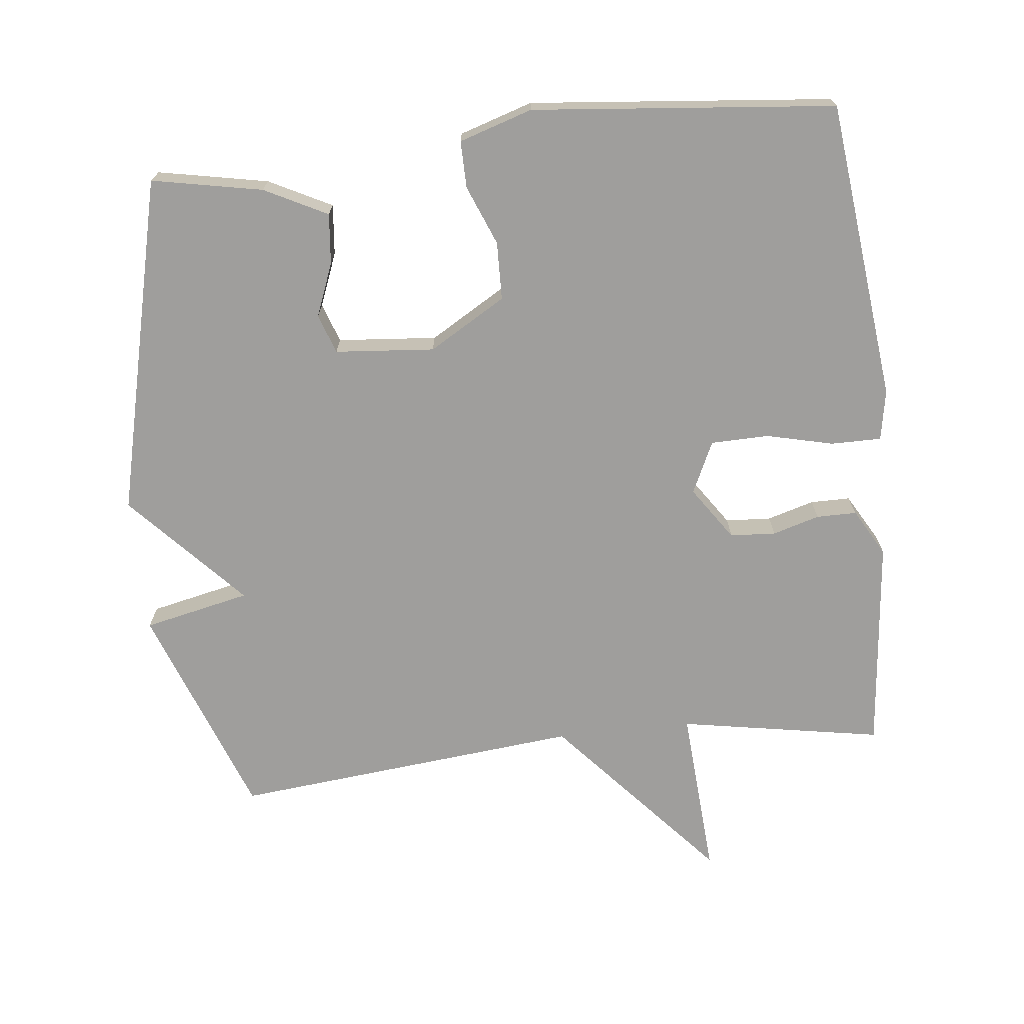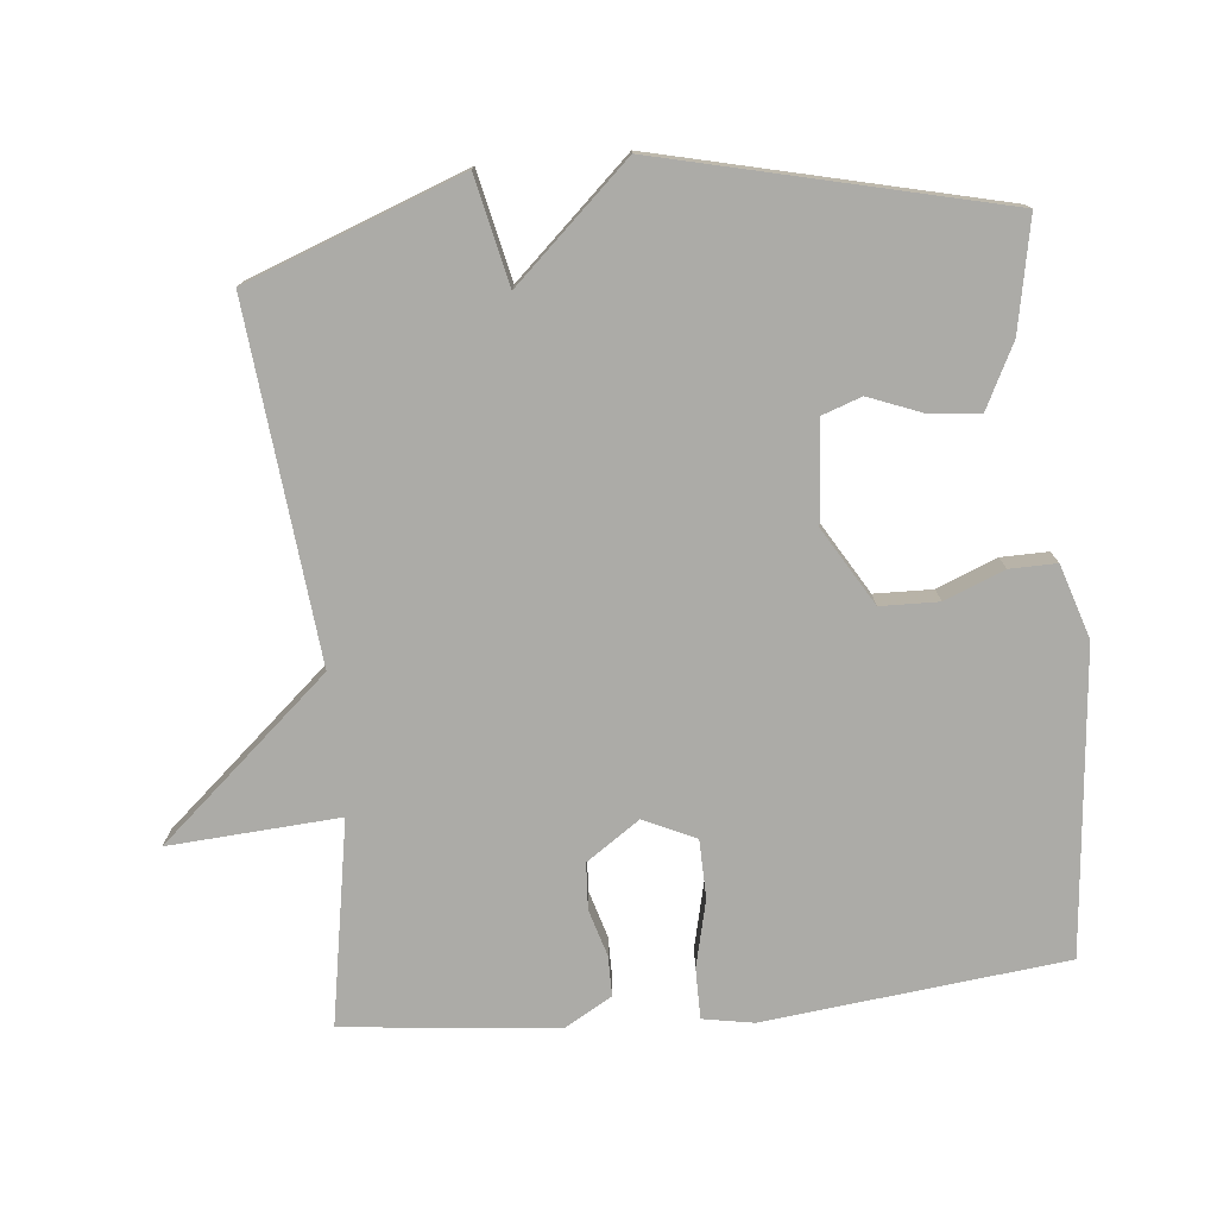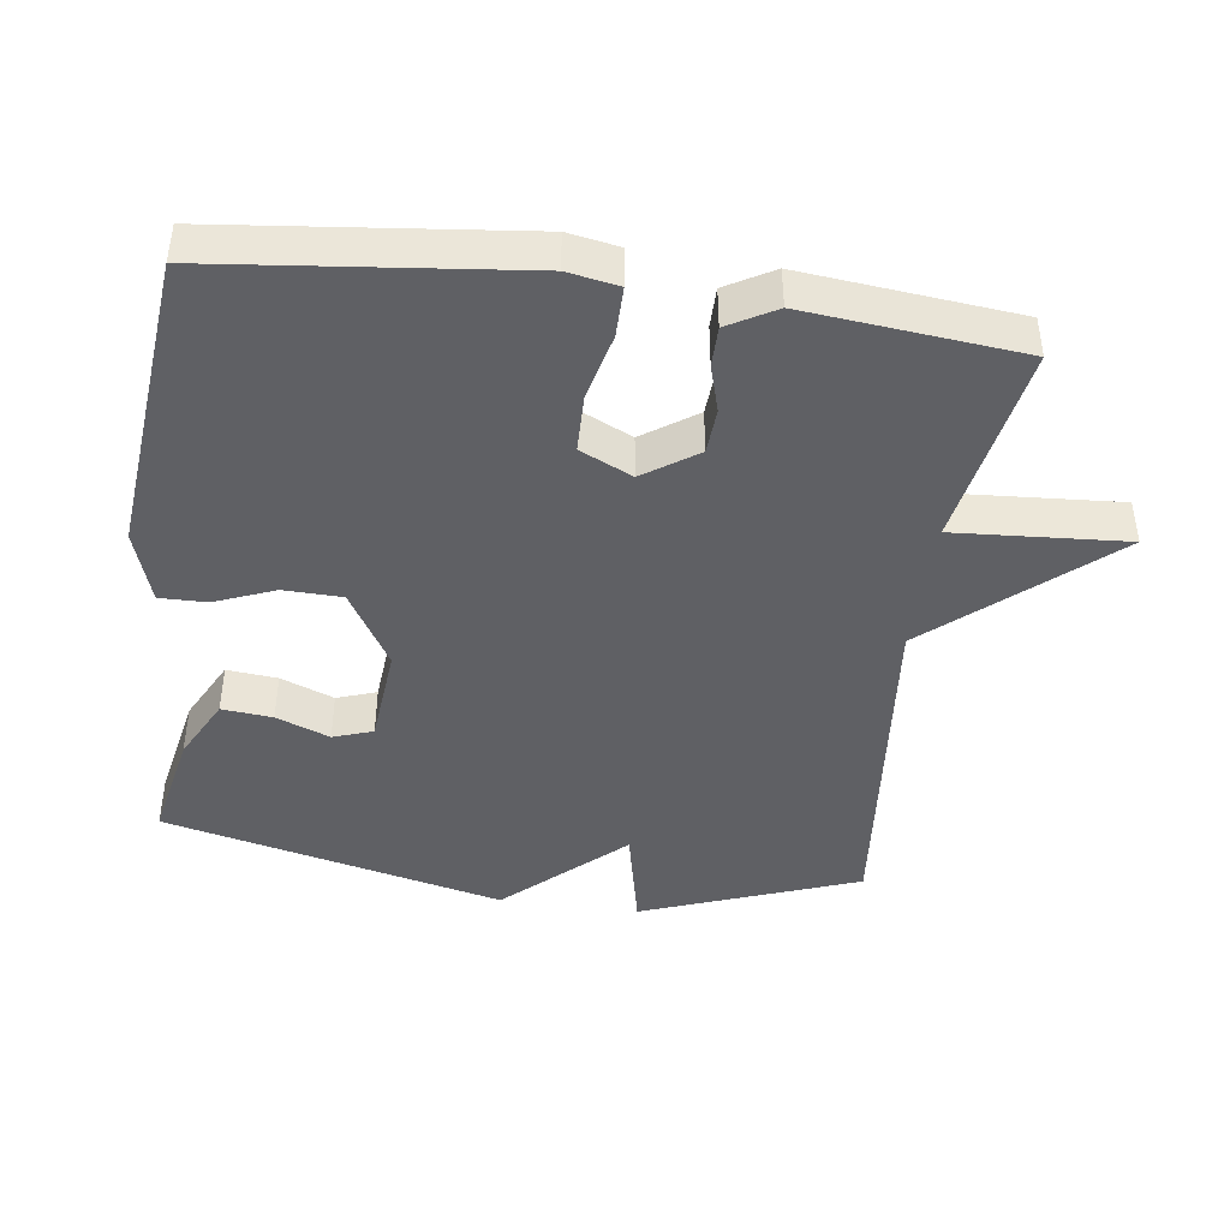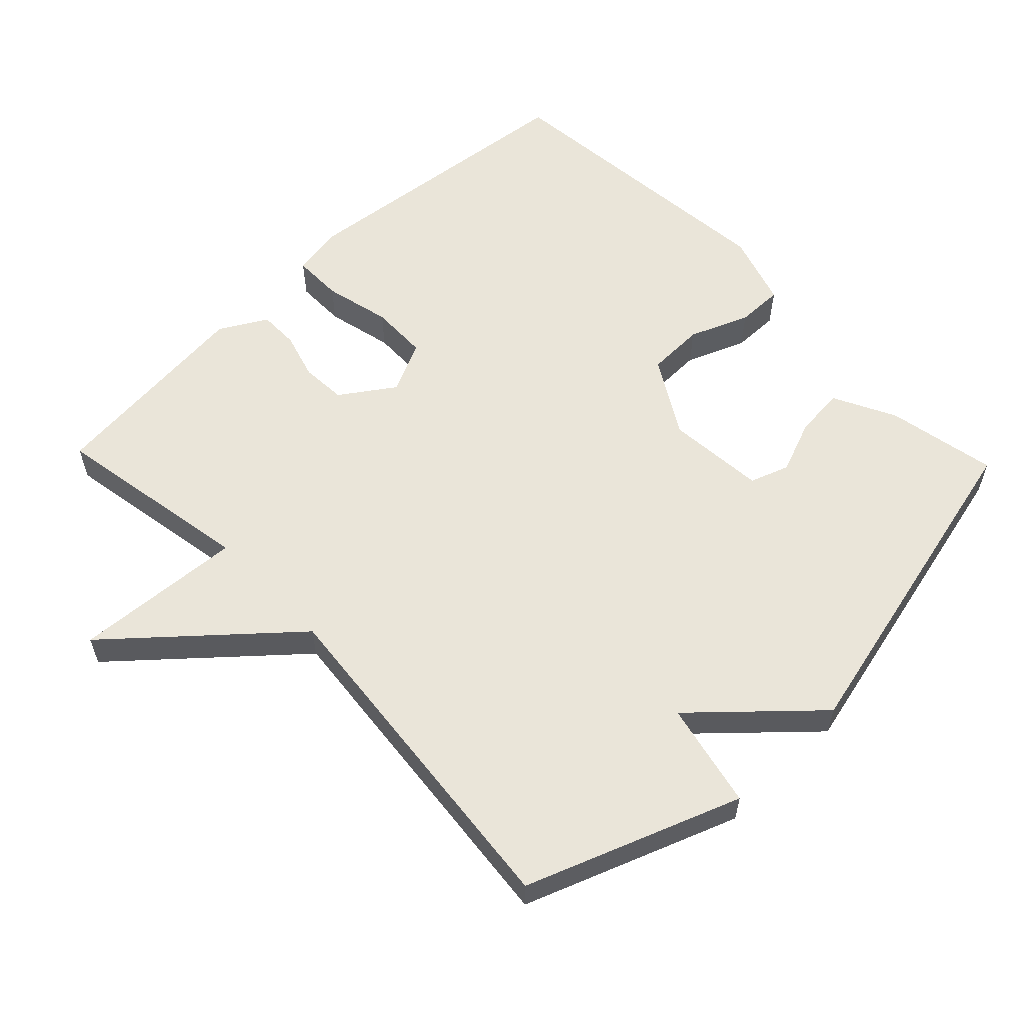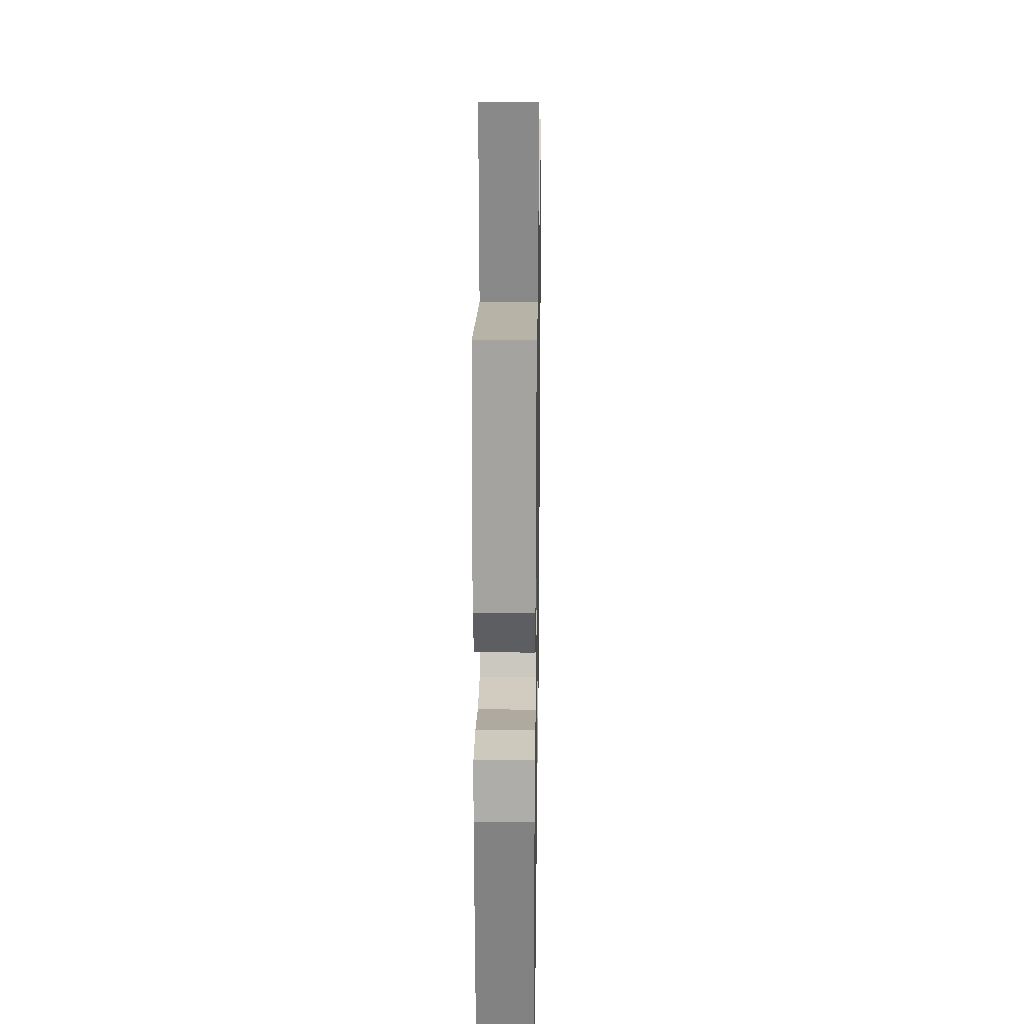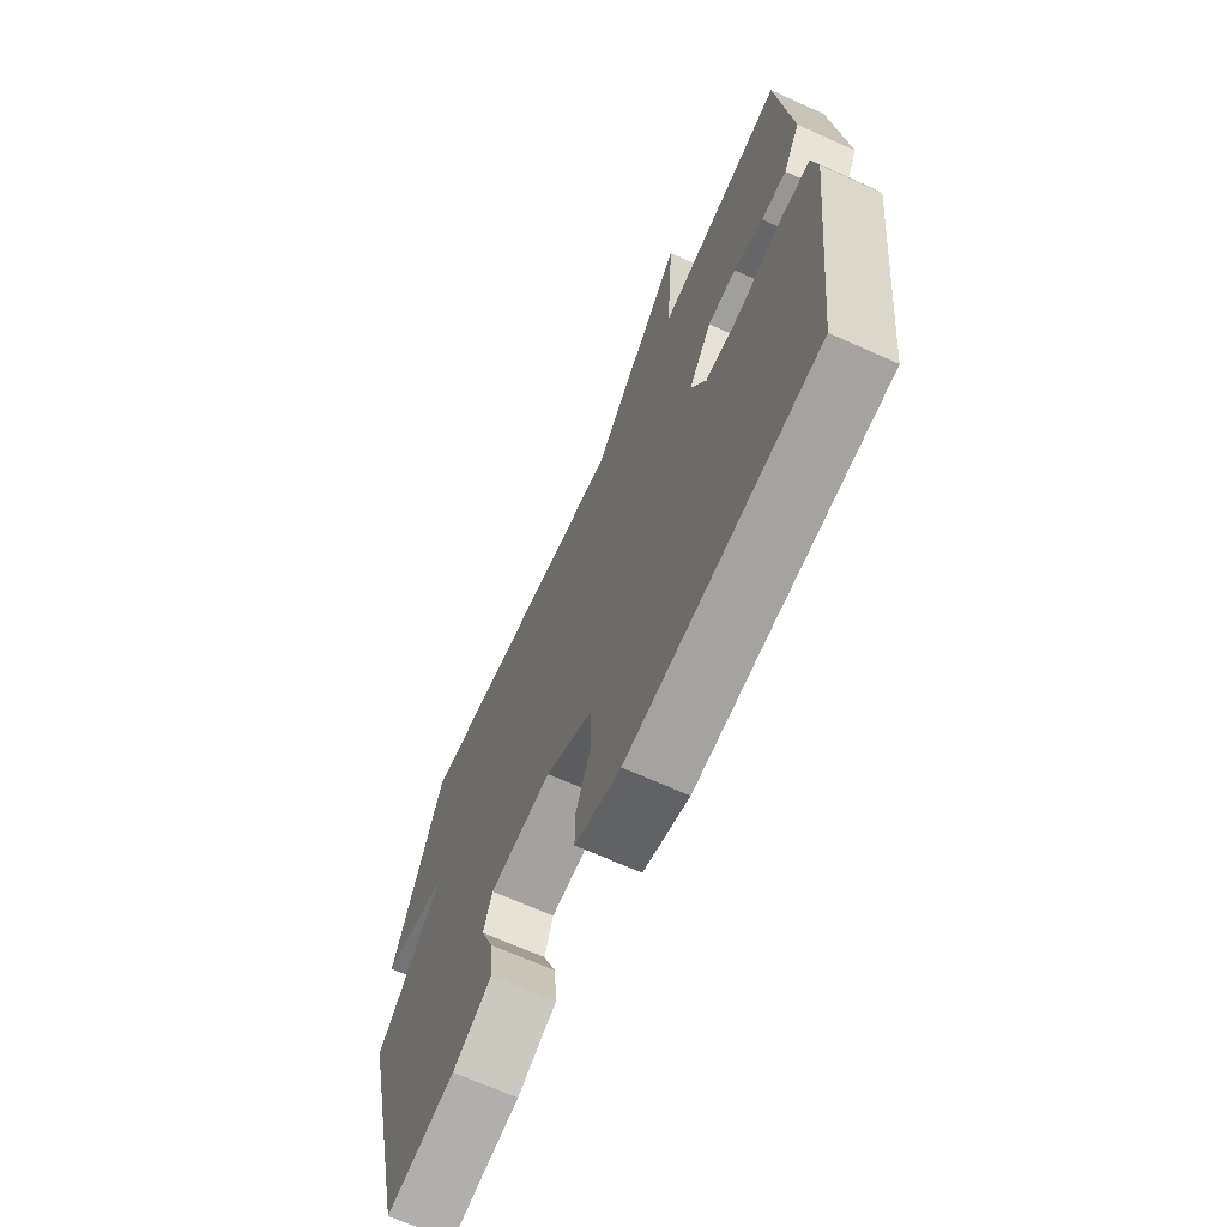
<metadata>
{"format":"obj","ext":"obj","renderer":"f3d","projection":"perspective","resolution":1024,"background":"white","views":[{"elev":-71.0,"azim":-173.8,"up":"+Y"},{"elev":-76.3,"azim":95.6,"up":"+Y"},{"elev":-43.2,"azim":-97.9,"up":"+Y"},{"elev":58.2,"azim":46.1,"up":"+Y"},{"elev":22.7,"azim":-89.1,"up":"+Z"},{"elev":-67.8,"azim":-114.3,"up":"+Z"}]}
</metadata>
<code>
v 0.5 0.07 -0.5
v 0.34 0.07 -0.469
v 0.249 0.07 -0.423
v 0.256 0.07 -0.35
v 0.286 0.07 -0.273
v 0.266 0.07 -0.216
v 0.122 0.07 -0.204
v 0.011 0.07 -0.27
v 0.009 0.07 -0.354
v 0.044 0.07 -0.44
v 0.045 0.07 -0.508
v -0.061 0.07 -0.542
v -0.5 0.07 -0.5
v -0.549 0.07 -0.065
v -0.536 0.07 0.008
v -0.463 0.07 0.008
v -0.366 0.07 -0.015
v -0.282 0.07 -0.013
v -0.247 0.07 0.062
v -0.3 0.07 0.139
v -0.366 0.07 0.143
v -0.434 0.07 0.123
v -0.492 0.07 0.123
v -0.531 0.07 0.191
v -0.5 0.07 0.5
v -0.206 0.07 0.449
v -0.223 0.07 0.695
v -0.006 0.07 0.449
v 0.5 0.07 0.5
v 0.616 0.07 0.19
v 0.462 0.07 0.156
v 0.616 0.07 -0.01
v 0.5 0 -0.5
v 0.34 0 -0.469
v 0.249 0 -0.423
v 0.256 0 -0.35
v 0.286 0 -0.273
v 0.266 0 -0.216
v 0.122 0 -0.204
v 0.011 0 -0.27
v 0.009 0 -0.354
v 0.044 0 -0.44
v 0.045 0 -0.508
v -0.061 0 -0.542
v -0.5 0 -0.5
v -0.549 0 -0.065
v -0.536 0 0.008
v -0.463 0 0.008
v -0.366 0 -0.015
v -0.282 0 -0.013
v -0.247 0 0.062
v -0.3 0 0.139
v -0.366 0 0.143
v -0.434 0 0.123
v -0.492 0 0.123
v -0.531 0 0.191
v -0.5 0 0.5
v -0.206 0 0.449
v -0.223 0 0.695
v -0.006 0 0.449
v 0.5 0 0.5
v 0.616 0 0.19
v 0.462 0 0.156
v 0.616 0 -0.01
f 3 4 5
f 2 3 5
f 1 2 5
f 32 1 5
f 31 32 5
f 28 29 30 31
f 26 27 28
f 26 28 31
f 24 25 26
f 23 24 26
f 22 23 26
f 21 22 26
f 20 21 26 31
f 19 20 31
f 18 19 31
f 15 16 17
f 14 15 17
f 13 14 17
f 12 13 17
f 11 12 17
f 10 11 17
f 9 10 17
f 8 9 17 18
f 7 8 18 31
f 31 5 6
f 6 7 31
f 37 36 35
f 37 35 34
f 37 34 33
f 37 33 64
f 37 64 63
f 63 62 61 60
f 60 59 58
f 63 60 58
f 58 57 56
f 58 56 55
f 58 55 54
f 58 54 53
f 63 58 53 52
f 63 52 51
f 63 51 50
f 49 48 47
f 49 47 46
f 49 46 45
f 49 45 44
f 49 44 43
f 49 43 42
f 49 42 41
f 50 49 41 40
f 63 50 40 39
f 38 37 63
f 63 39 38
f 1 33 34 2
f 2 34 35 3
f 3 35 36 4
f 4 36 37 5
f 5 37 38 6
f 6 38 39 7
f 7 39 40 8
f 8 40 41 9
f 9 41 42 10
f 10 42 43 11
f 11 43 44 12
f 12 44 45 13
f 13 45 46 14
f 14 46 47 15
f 15 47 48 16
f 16 48 49 17
f 17 49 50 18
f 18 50 51 19
f 19 51 52 20
f 20 52 53 21
f 21 53 54 22
f 22 54 55 23
f 23 55 56 24
f 24 56 57 25
f 25 57 58 26
f 26 58 59 27
f 27 59 60 28
f 28 60 61 29
f 29 61 62 30
f 30 62 63 31
f 31 63 64 32
f 32 64 33 1

</code>
